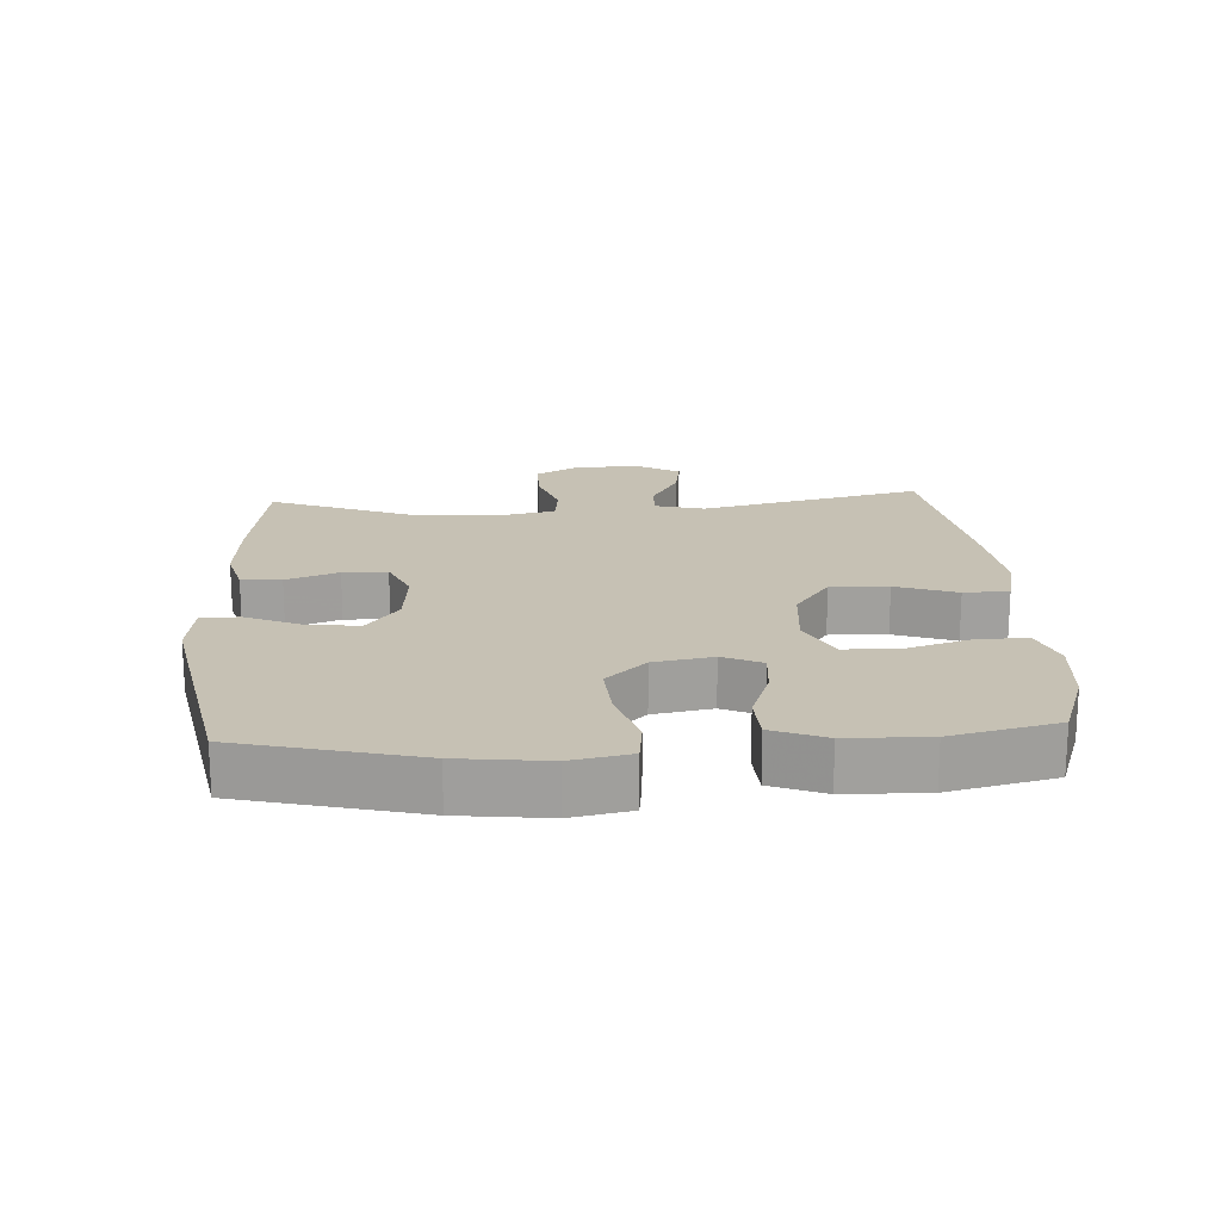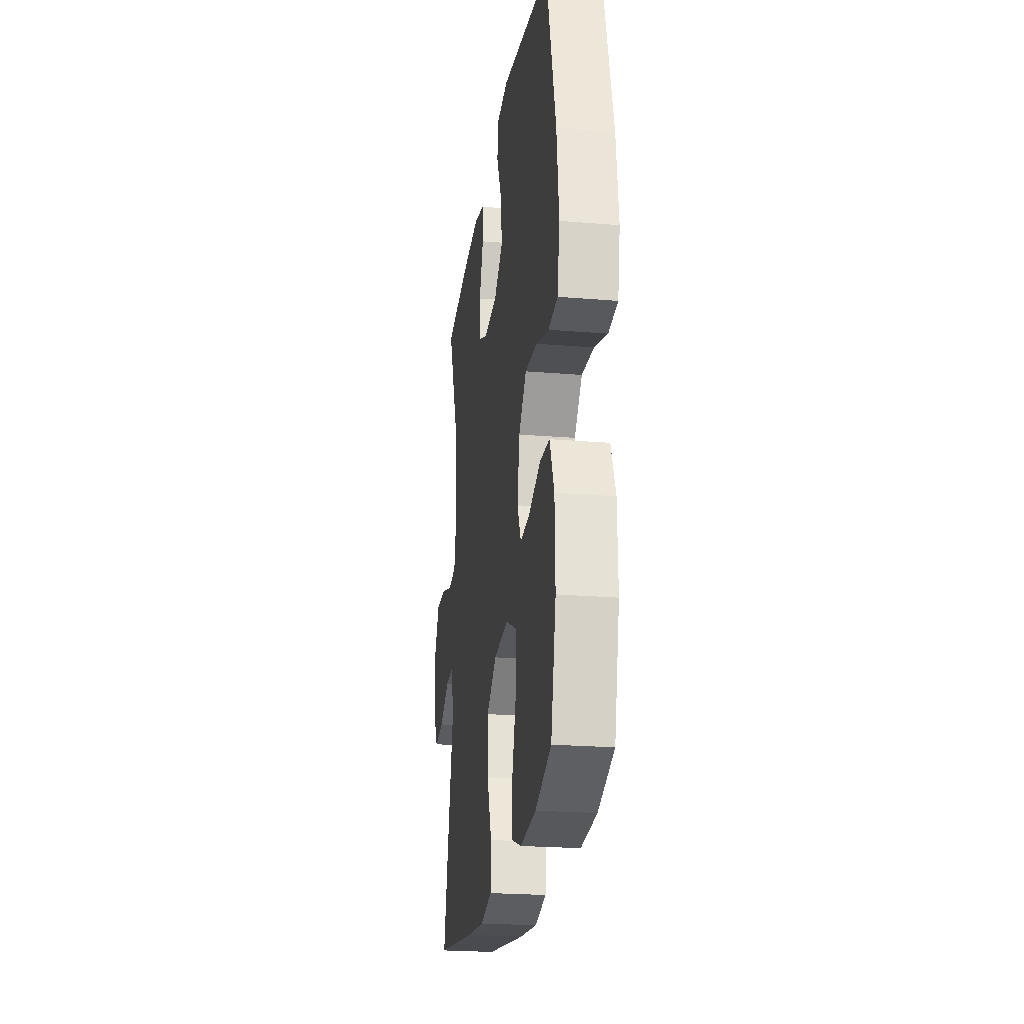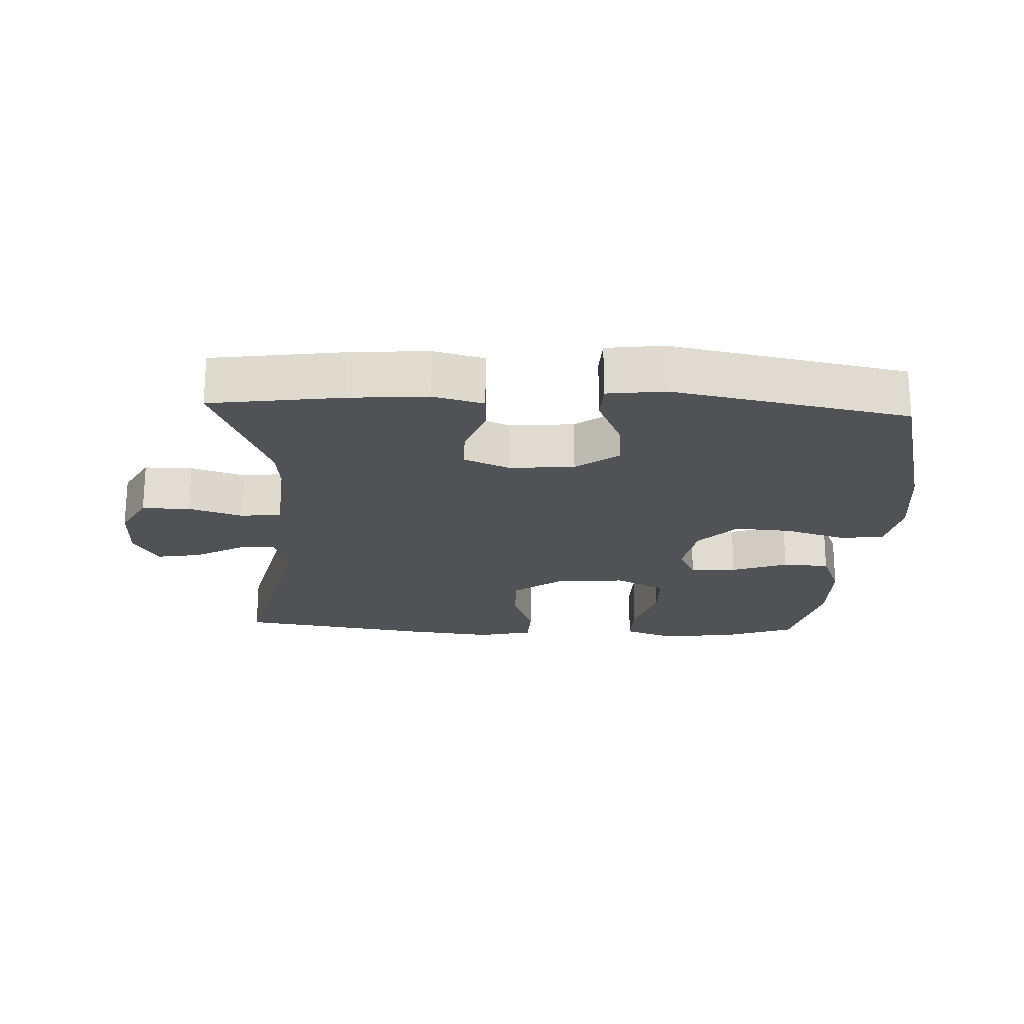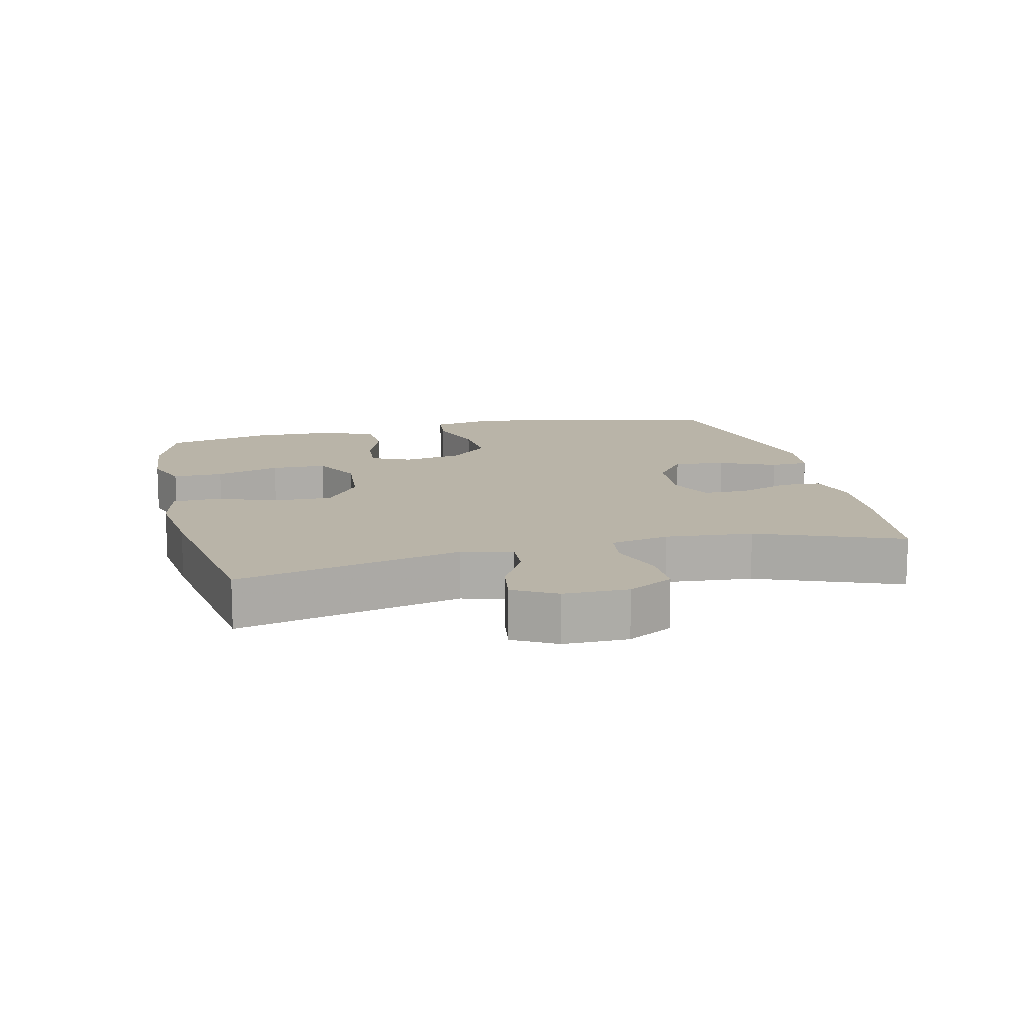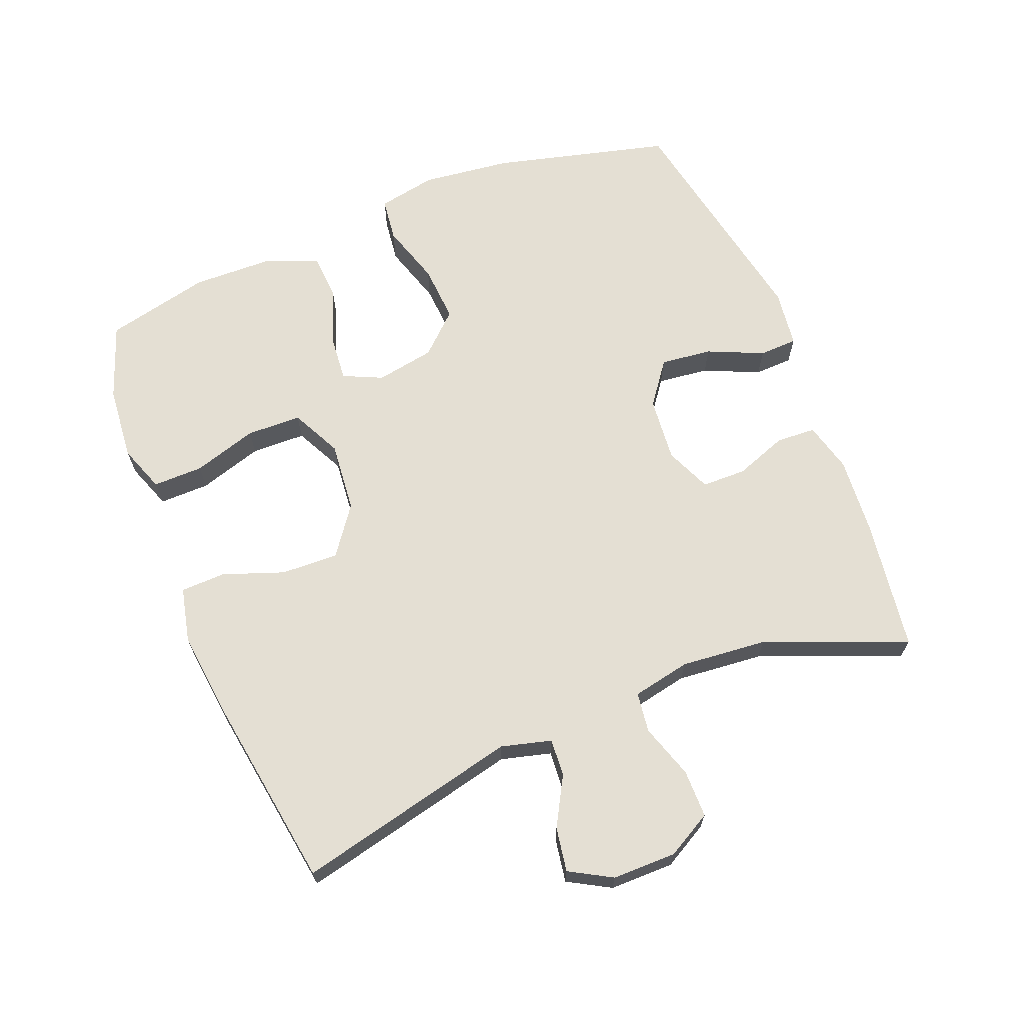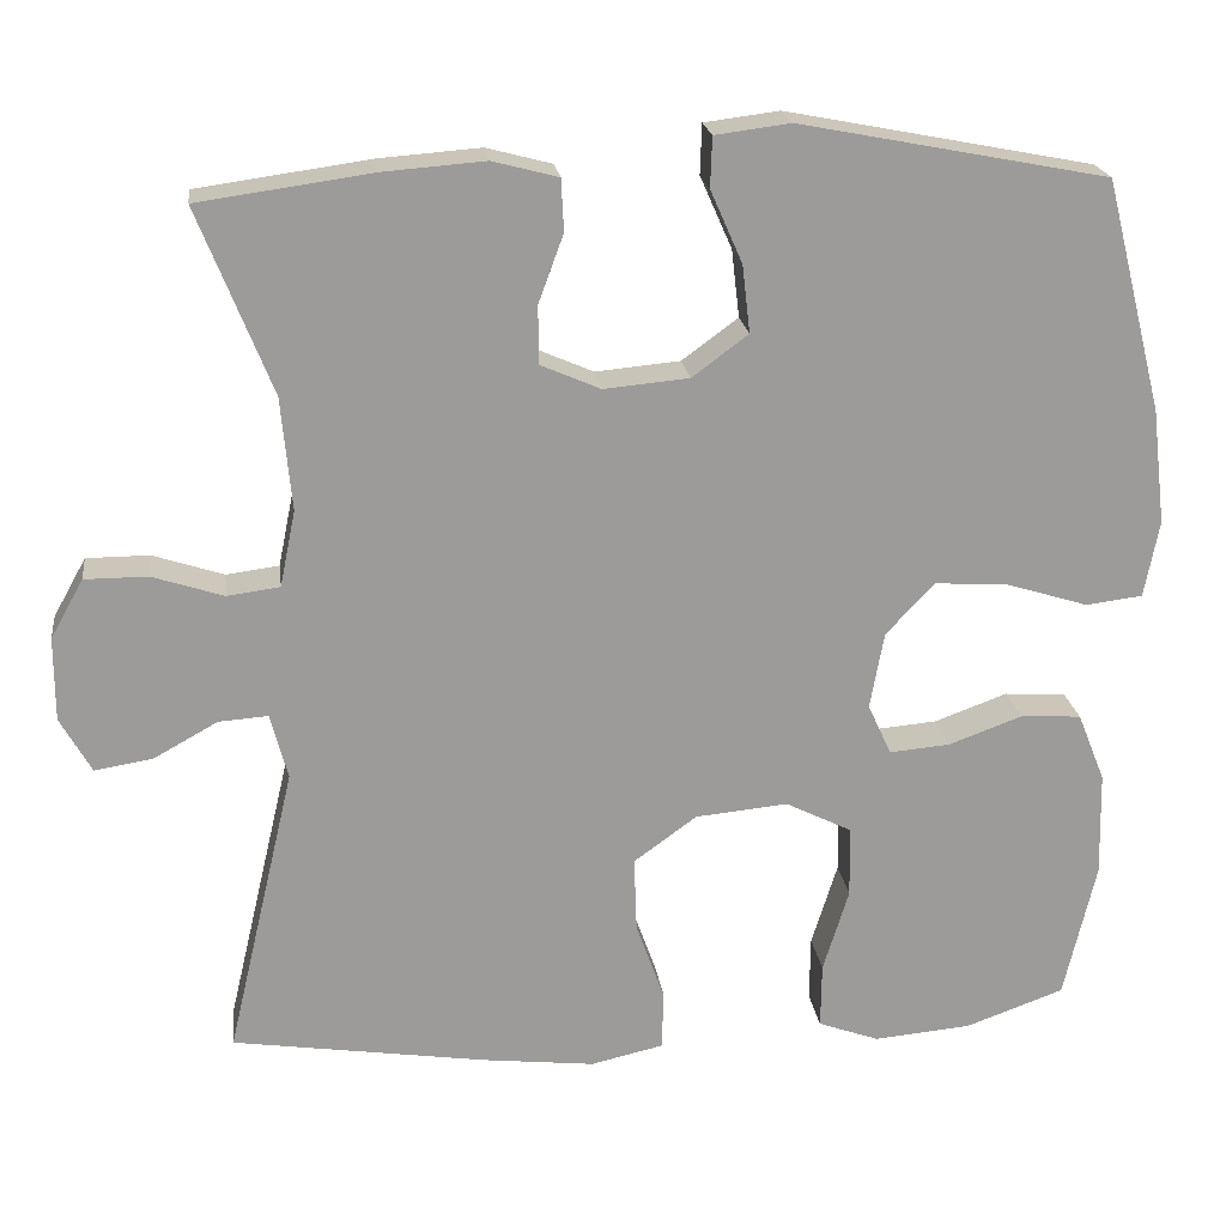
<metadata>
{"format":"obj","ext":"obj","renderer":"f3d","projection":"perspective","resolution":1024,"background":"white","views":[{"elev":18.6,"azim":86.5,"up":"+Y"},{"elev":-23.1,"azim":81.9,"up":"+Z"},{"elev":-21.0,"azim":-2.6,"up":"+Y"},{"elev":13.1,"azim":-103.5,"up":"+Y"},{"elev":66.7,"azim":-111.7,"up":"+Y"},{"elev":20.8,"azim":-7.4,"up":"+Z"}]}
</metadata>
<code>
v 0.5 0.07 0.5
v 0.568 0.07 0.232
v 0.584 0.07 0.098
v 0.567 0.07 0.009
v 0.501 0.07 0.001
v 0.408 0.07 0.03
v 0.321 0.07 0.036
v 0.265 0.07 -0.024
v 0.249 0.07 -0.113
v 0.276 0.07 -0.172
v 0.346 0.07 -0.166
v 0.431 0.07 -0.135
v 0.502 0.07 -0.139
v 0.534 0.07 -0.219
v 0.537 0.07 -0.341
v 0.5 0.07 -0.5
v 0.386 0.07 -0.541
v 0.273 0.07 -0.551
v 0.202 0.07 -0.525
v 0.203 0.07 -0.449
v 0.233 0.07 -0.352
v 0.231 0.07 -0.269
v 0.155 0.07 -0.231
v 0.048 0.07 -0.241
v -0.025 0.07 -0.294
v -0.022 0.07 -0.381
v 0.011 0.07 -0.473
v 0.009 0.07 -0.541
v -0.075 0.07 -0.56
v -0.205 0.07 -0.545
v -0.5 0.07 -0.5
v -0.421 0.07 -0.163
v -0.441 0.07 -0.087
v -0.498 0.07 -0.091
v -0.572 0.07 -0.132
v -0.639 0.07 -0.143
v -0.675 0.07 -0.079
v -0.675 0.07 0.018
v -0.637 0.07 0.086
v -0.564 0.07 0.086
v -0.482 0.07 0.059
v -0.421 0.07 0.067
v -0.403 0.07 0.155
v -0.415 0.07 0.286
v -0.5 0.07 0.5
v -0.3 0.07 0.528
v -0.182 0.07 0.537
v -0.106 0.07 0.517
v -0.103 0.07 0.457
v -0.132 0.07 0.378
v -0.131 0.07 0.311
v -0.062 0.07 0.281
v 0.036 0.07 0.29
v 0.101 0.07 0.338
v 0.092 0.07 0.416
v 0.055 0.07 0.5
v 0.057 0.07 0.558
v 0.144 0.07 0.569
v 0.5 0 0.5
v 0.568 0 0.232
v 0.584 0 0.098
v 0.567 0 0.009
v 0.501 0 0.001
v 0.408 0 0.03
v 0.321 0 0.036
v 0.265 0 -0.024
v 0.249 0 -0.113
v 0.276 0 -0.172
v 0.346 0 -0.166
v 0.431 0 -0.135
v 0.502 0 -0.139
v 0.534 0 -0.219
v 0.537 0 -0.341
v 0.5 0 -0.5
v 0.386 0 -0.541
v 0.273 0 -0.551
v 0.202 0 -0.525
v 0.203 0 -0.449
v 0.233 0 -0.352
v 0.231 0 -0.269
v 0.155 0 -0.231
v 0.048 0 -0.241
v -0.025 0 -0.294
v -0.022 0 -0.381
v 0.011 0 -0.473
v 0.009 0 -0.541
v -0.075 0 -0.56
v -0.205 0 -0.545
v -0.5 0 -0.5
v -0.421 0 -0.163
v -0.441 0 -0.087
v -0.498 0 -0.091
v -0.572 0 -0.132
v -0.639 0 -0.143
v -0.675 0 -0.079
v -0.675 0 0.018
v -0.637 0 0.086
v -0.564 0 0.086
v -0.482 0 0.059
v -0.421 0 0.067
v -0.403 0 0.155
v -0.415 0 0.286
v -0.5 0 0.5
v -0.3 0 0.528
v -0.182 0 0.537
v -0.106 0 0.517
v -0.103 0 0.457
v -0.132 0 0.378
v -0.131 0 0.311
v -0.062 0 0.281
v 0.036 0 0.29
v 0.101 0 0.338
v 0.092 0 0.416
v 0.055 0 0.5
v 0.057 0 0.558
v 0.144 0 0.569
f 4 5 6
f 3 4 6
f 2 3 6
f 1 2 6
f 58 1 6
f 57 58 6
f 56 57 6
f 55 56 6
f 54 55 6 7
f 53 54 7 8
f 52 53 8 9
f 51 52 9 10
f 48 49 50
f 47 48 50
f 46 47 50
f 45 46 50
f 44 45 50
f 43 44 50 51
f 42 43 51 10
f 39 40 41
f 38 39 41
f 37 38 41
f 36 37 41
f 35 36 41
f 34 35 41
f 33 34 41 42
f 32 33 42 10
f 30 31 32
f 29 30 32
f 28 29 32
f 27 28 32
f 26 27 32
f 25 26 32
f 24 25 32
f 23 24 32 10
f 19 20 21
f 18 19 21
f 17 18 21
f 16 17 21
f 15 16 21
f 14 15 21
f 13 14 21
f 12 13 21
f 11 12 21
f 11 21 22
f 10 11 22 23
f 64 63 62
f 64 62 61
f 64 61 60
f 64 60 59
f 64 59 116
f 64 116 115
f 64 115 114
f 64 114 113
f 65 64 113 112
f 66 65 112 111
f 67 66 111 110
f 68 67 110 109
f 108 107 106
f 108 106 105
f 108 105 104
f 108 104 103
f 108 103 102
f 109 108 102 101
f 68 109 101 100
f 99 98 97
f 99 97 96
f 99 96 95
f 99 95 94
f 99 94 93
f 99 93 92
f 100 99 92 91
f 68 100 91 90
f 90 89 88
f 90 88 87
f 90 87 86
f 90 86 85
f 90 85 84
f 90 84 83
f 90 83 82
f 68 90 82 81
f 79 78 77
f 79 77 76
f 79 76 75
f 79 75 74
f 79 74 73
f 79 73 72
f 79 72 71
f 79 71 70
f 79 70 69
f 80 79 69
f 81 80 69 68
f 1 59 60 2
f 2 60 61 3
f 3 61 62 4
f 4 62 63 5
f 5 63 64 6
f 6 64 65 7
f 7 65 66 8
f 8 66 67 9
f 9 67 68 10
f 10 68 69 11
f 11 69 70 12
f 12 70 71 13
f 13 71 72 14
f 14 72 73 15
f 15 73 74 16
f 16 74 75 17
f 17 75 76 18
f 18 76 77 19
f 19 77 78 20
f 20 78 79 21
f 21 79 80 22
f 22 80 81 23
f 23 81 82 24
f 24 82 83 25
f 25 83 84 26
f 26 84 85 27
f 27 85 86 28
f 28 86 87 29
f 29 87 88 30
f 30 88 89 31
f 31 89 90 32
f 32 90 91 33
f 33 91 92 34
f 34 92 93 35
f 35 93 94 36
f 36 94 95 37
f 37 95 96 38
f 38 96 97 39
f 39 97 98 40
f 40 98 99 41
f 41 99 100 42
f 42 100 101 43
f 43 101 102 44
f 44 102 103 45
f 45 103 104 46
f 46 104 105 47
f 47 105 106 48
f 48 106 107 49
f 49 107 108 50
f 50 108 109 51
f 51 109 110 52
f 52 110 111 53
f 53 111 112 54
f 54 112 113 55
f 55 113 114 56
f 56 114 115 57
f 57 115 116 58
f 58 116 59 1

</code>
